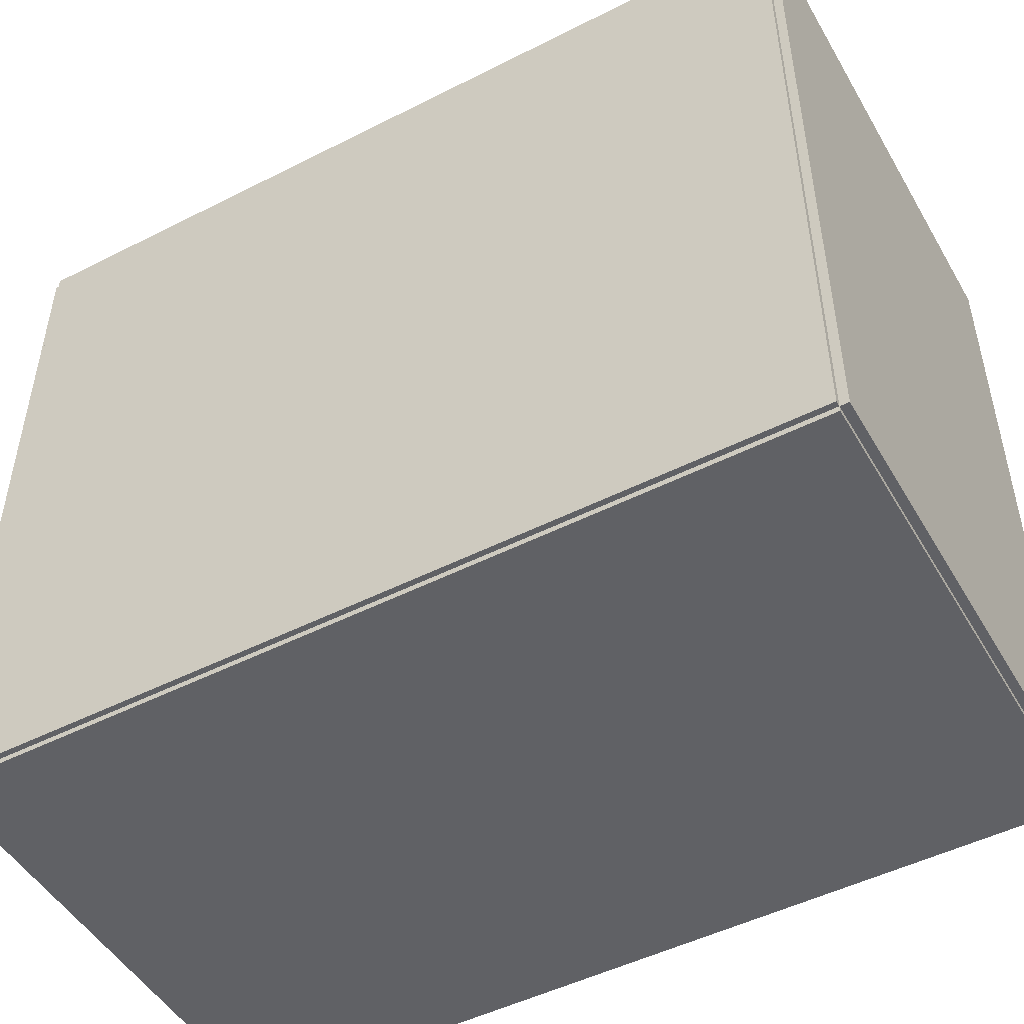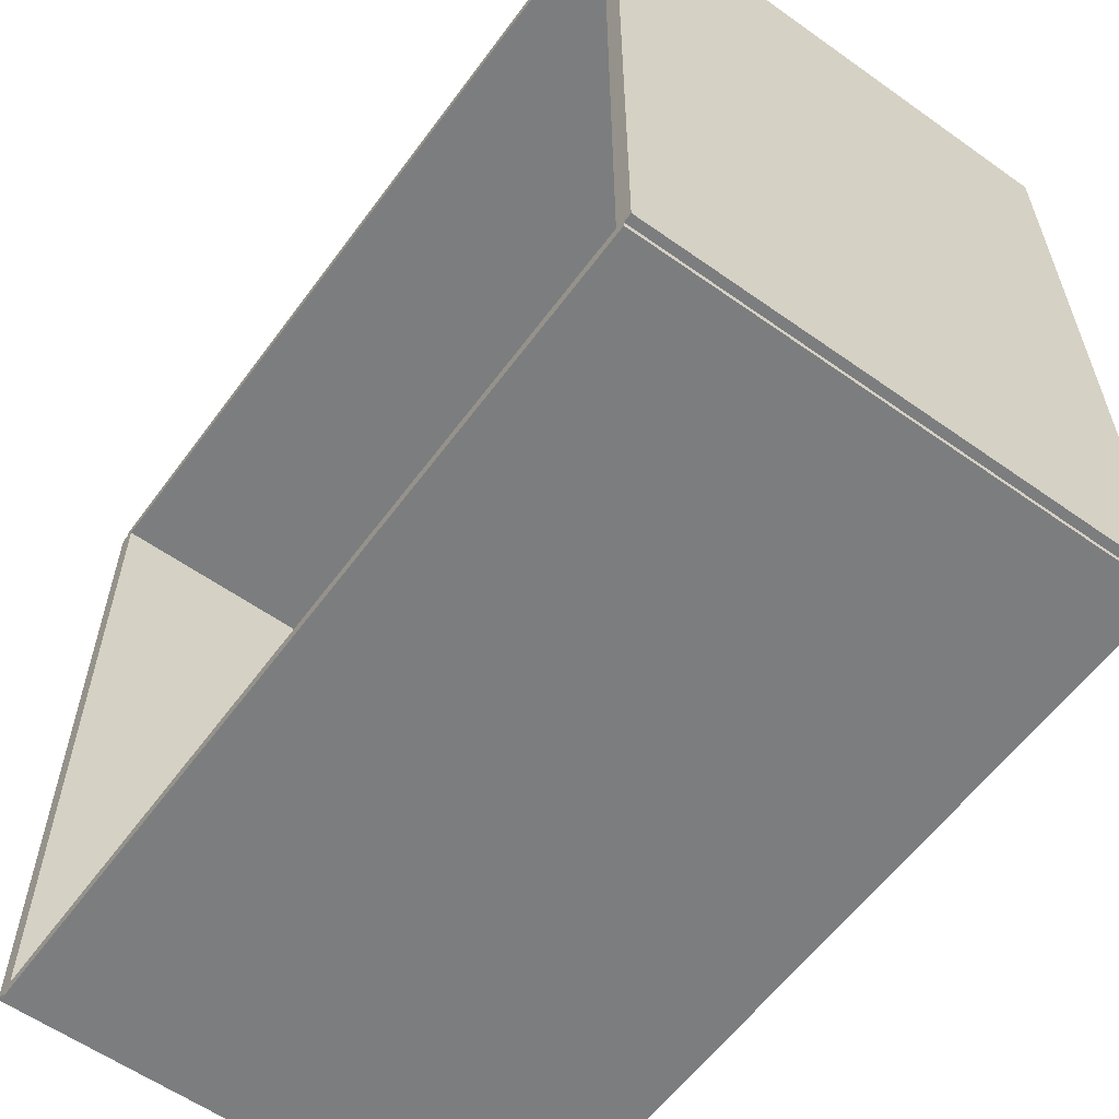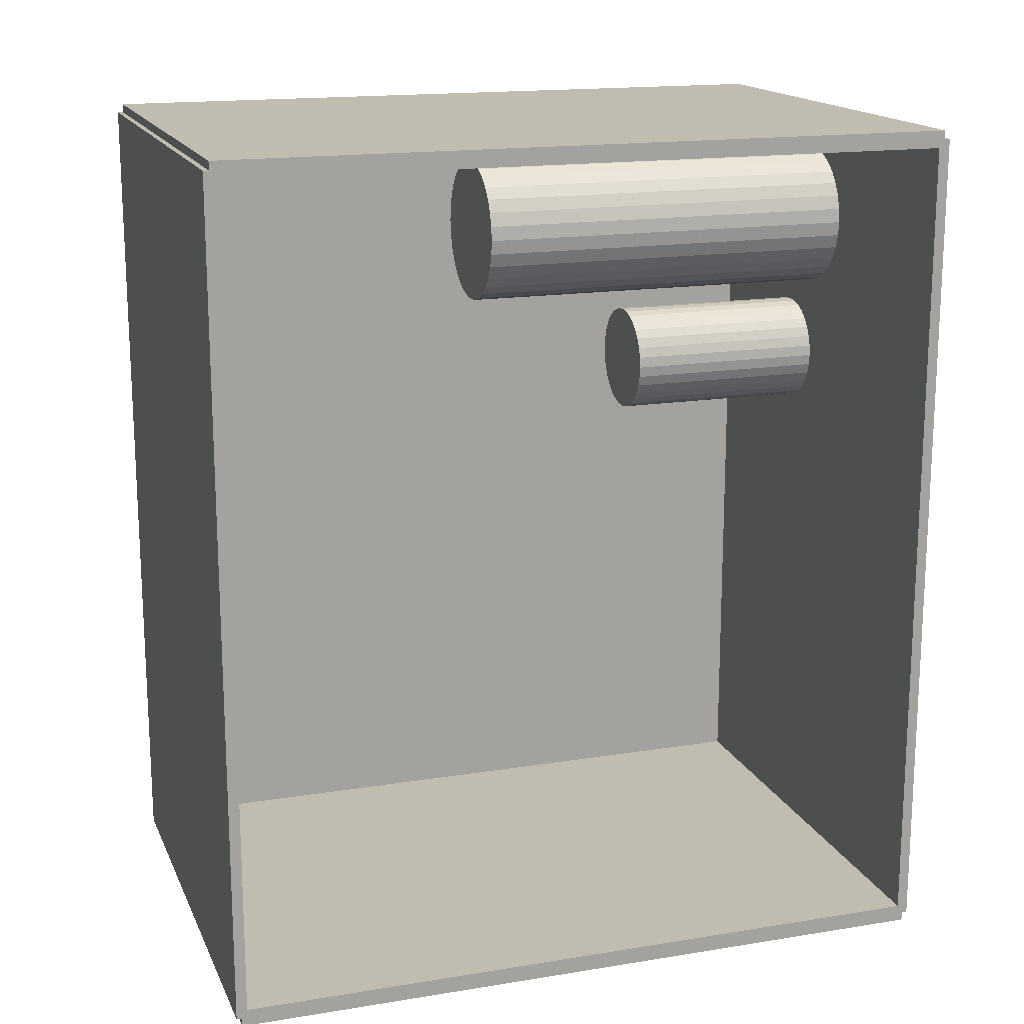
<metadata>
{"format":"obj","ext":"obj","renderer":"f3d","projection":"perspective","resolution":1024,"background":"white","views":[{"elev":-49.2,"azim":-60.7,"up":"+Z"},{"elev":-59.0,"azim":143.9,"up":"+Z"},{"elev":16.5,"azim":71.7,"up":"+Y"}]}
</metadata>
<code>
v -0.09584 -0.1614 -0.002107
v -0.09584 -0.1614 0.002107
v -0.09584 0.1614 -0.002107
v -0.09584 0.1614 0.002107
v 0.09584 -0.1614 -0.002107
v 0.09584 -0.1614 0.002107
v 0.09584 0.1614 -0.002107
v 0.09584 0.1614 0.002107
v -0.09373 -0.1614 0
v -0.09795 -0.1614 0
v -0.09373 0.1614 0
v -0.09795 0.1614 0
v -0.09373 -0.1614 0.2812
v -0.09795 -0.1614 0.2812
v -0.09373 0.1614 0.2812
v -0.09795 0.1614 0.2812
v -0.09584 0.1582 0.2812
v -0.09584 0.1647 0.2812
v -0.09584 0.1582 0
v -0.09584 0.1647 0
v 0.09584 0.1582 0.2812
v 0.09584 0.1647 0.2812
v 0.09584 0.1582 0
v 0.09584 0.1647 0
v -0.09584 -0.1582 0
v -0.09584 -0.1647 0
v -0.09584 -0.1582 0.2812
v -0.09584 -0.1647 0.2812
v 0.09584 -0.1582 0
v 0.09584 -0.1647 0
v 0.09584 -0.1582 0.2812
v 0.09584 -0.1647 0.2812
v -0.09584 -0.1614 0.2791
v -0.09584 -0.1614 0.2834
v -0.09584 0.1614 0.2791
v -0.09584 0.1614 0.2834
v 0.09584 -0.1614 0.2791
v 0.09584 -0.1614 0.2834
v 0.09584 0.1614 0.2791
v 0.09584 0.1614 0.2834
v -0.008894 0.1186 0.004215
v 0.01935 0.1186 0.004215
v 0.01935 0.1186 0.05474
v -0.008894 0.1186 0.05474
v 0.0188 0.1241 0.004215
v 0.0188 0.1241 0.05474
v 0.0172 0.1294 0.004215
v 0.0172 0.1294 0.05474
v 0.01459 0.1343 0.004215
v 0.01459 0.1343 0.05474
v 0.01107 0.1386 0.004215
v 0.01107 0.1386 0.05474
v 0.006795 0.1421 0.004215
v 0.006795 0.1421 0.05474
v 0.001913 0.1447 0.004215
v 0.001913 0.1447 0.05474
v -0.003385 0.1463 0.004215
v -0.003385 0.1463 0.05474
v -0.008894 0.1468 0.004215
v -0.008894 0.1468 0.05474
v -0.0144 0.1463 0.004215
v -0.0144 0.1463 0.05474
v -0.0197 0.1447 0.004215
v -0.0197 0.1447 0.05474
v -0.02458 0.1421 0.004215
v -0.02458 0.1421 0.05474
v -0.02886 0.1386 0.004215
v -0.02886 0.1386 0.05474
v -0.03237 0.1343 0.004215
v -0.03237 0.1343 0.05474
v -0.03498 0.1294 0.004215
v -0.03498 0.1294 0.05474
v -0.03659 0.1241 0.004215
v -0.03659 0.1241 0.05474
v -0.03713 0.1186 0.004215
v -0.03713 0.1186 0.05474
v -0.03659 0.1131 0.004215
v -0.03659 0.1131 0.05474
v -0.03498 0.1078 0.004215
v -0.03498 0.1078 0.05474
v -0.03237 0.1029 0.004215
v -0.03237 0.1029 0.05474
v -0.02886 0.09864 0.004215
v -0.02886 0.09864 0.05474
v -0.02458 0.09513 0.004215
v -0.02458 0.09513 0.05474
v -0.0197 0.09252 0.004215
v -0.0197 0.09252 0.05474
v -0.0144 0.09091 0.004215
v -0.0144 0.09091 0.05474
v -0.008894 0.09037 0.004215
v -0.008894 0.09037 0.05474
v -0.003385 0.09091 0.004215
v -0.003385 0.09091 0.05474
v 0.001913 0.09252 0.004215
v 0.001913 0.09252 0.05474
v 0.006795 0.09513 0.004215
v 0.006795 0.09513 0.05474
v 0.01107 0.09864 0.004215
v 0.01107 0.09864 0.05474
v 0.01459 0.1029 0.004215
v 0.01459 0.1029 0.05474
v 0.0172 0.1078 0.004215
v 0.0172 0.1078 0.05474
v 0.0188 0.1131 0.004215
v 0.0188 0.1131 0.05474
v -0.008894 0.1186 0.05474
v 0.01935 0.1186 0.05474
v 0.01935 0.1186 0.1053
v -0.008894 0.1186 0.1053
v 0.0188 0.1241 0.05474
v 0.0188 0.1241 0.1053
v 0.0172 0.1294 0.05474
v 0.0172 0.1294 0.1053
v 0.01459 0.1343 0.05474
v 0.01459 0.1343 0.1053
v 0.01107 0.1386 0.05474
v 0.01107 0.1386 0.1053
v 0.006795 0.1421 0.05474
v 0.006795 0.1421 0.1053
v 0.001913 0.1447 0.05474
v 0.001913 0.1447 0.1053
v -0.003385 0.1463 0.05474
v -0.003385 0.1463 0.1053
v -0.008894 0.1468 0.05474
v -0.008894 0.1468 0.1053
v -0.0144 0.1463 0.05474
v -0.0144 0.1463 0.1053
v -0.0197 0.1447 0.05474
v -0.0197 0.1447 0.1053
v -0.02458 0.1421 0.05474
v -0.02458 0.1421 0.1053
v -0.02886 0.1386 0.05474
v -0.02886 0.1386 0.1053
v -0.03237 0.1343 0.05474
v -0.03237 0.1343 0.1053
v -0.03498 0.1294 0.05474
v -0.03498 0.1294 0.1053
v -0.03659 0.1241 0.05474
v -0.03659 0.1241 0.1053
v -0.03713 0.1186 0.05474
v -0.03713 0.1186 0.1053
v -0.03659 0.1131 0.05474
v -0.03659 0.1131 0.1053
v -0.03498 0.1078 0.05474
v -0.03498 0.1078 0.1053
v -0.03237 0.1029 0.05474
v -0.03237 0.1029 0.1053
v -0.02886 0.09864 0.05474
v -0.02886 0.09864 0.1053
v -0.02458 0.09513 0.05474
v -0.02458 0.09513 0.1053
v -0.0197 0.09252 0.05474
v -0.0197 0.09252 0.1053
v -0.0144 0.09091 0.05474
v -0.0144 0.09091 0.1053
v -0.008894 0.09037 0.05474
v -0.008894 0.09037 0.1053
v -0.003385 0.09091 0.05474
v -0.003385 0.09091 0.1053
v 0.001913 0.09252 0.05474
v 0.001913 0.09252 0.1053
v 0.006795 0.09513 0.05474
v 0.006795 0.09513 0.1053
v 0.01107 0.09864 0.05474
v 0.01107 0.09864 0.1053
v 0.01459 0.1029 0.05474
v 0.01459 0.1029 0.1053
v 0.0172 0.1078 0.05474
v 0.0172 0.1078 0.1053
v 0.0188 0.1131 0.05474
v 0.0188 0.1131 0.1053
v -0.008894 0.1186 0.1053
v 0.01935 0.1186 0.1053
v 0.01935 0.1186 0.1558
v -0.008894 0.1186 0.1558
v 0.0188 0.1241 0.1053
v 0.0188 0.1241 0.1558
v 0.0172 0.1294 0.1053
v 0.0172 0.1294 0.1558
v 0.01459 0.1343 0.1053
v 0.01459 0.1343 0.1558
v 0.01107 0.1386 0.1053
v 0.01107 0.1386 0.1558
v 0.006795 0.1421 0.1053
v 0.006795 0.1421 0.1558
v 0.001913 0.1447 0.1053
v 0.001913 0.1447 0.1558
v -0.003385 0.1463 0.1053
v -0.003385 0.1463 0.1558
v -0.008894 0.1468 0.1053
v -0.008894 0.1468 0.1558
v -0.0144 0.1463 0.1053
v -0.0144 0.1463 0.1558
v -0.0197 0.1447 0.1053
v -0.0197 0.1447 0.1558
v -0.02458 0.1421 0.1053
v -0.02458 0.1421 0.1558
v -0.02886 0.1386 0.1053
v -0.02886 0.1386 0.1558
v -0.03237 0.1343 0.1053
v -0.03237 0.1343 0.1558
v -0.03498 0.1294 0.1053
v -0.03498 0.1294 0.1558
v -0.03659 0.1241 0.1053
v -0.03659 0.1241 0.1558
v -0.03713 0.1186 0.1053
v -0.03713 0.1186 0.1558
v -0.03659 0.1131 0.1053
v -0.03659 0.1131 0.1558
v -0.03498 0.1078 0.1053
v -0.03498 0.1078 0.1558
v -0.03237 0.1029 0.1053
v -0.03237 0.1029 0.1558
v -0.02886 0.09864 0.1053
v -0.02886 0.09864 0.1558
v -0.02458 0.09513 0.1053
v -0.02458 0.09513 0.1558
v -0.0197 0.09252 0.1053
v -0.0197 0.09252 0.1558
v -0.0144 0.09091 0.1053
v -0.0144 0.09091 0.1558
v -0.008894 0.09037 0.1053
v -0.008894 0.09037 0.1558
v -0.003385 0.09091 0.1053
v -0.003385 0.09091 0.1558
v 0.001913 0.09252 0.1053
v 0.001913 0.09252 0.1558
v 0.006795 0.09513 0.1053
v 0.006795 0.09513 0.1558
v 0.01107 0.09864 0.1053
v 0.01107 0.09864 0.1558
v 0.01459 0.1029 0.1053
v 0.01459 0.1029 0.1558
v 0.0172 0.1078 0.1053
v 0.0172 0.1078 0.1558
v 0.0188 0.1131 0.1053
v 0.0188 0.1131 0.1558
v -0.02447 0.05754 0.004215
v -0.003287 0.05754 0.004215
v -0.003287 0.05754 0.08294
v -0.02447 0.05754 0.08294
v -0.003694 0.06168 0.004215
v -0.003694 0.06168 0.08294
v -0.004899 0.06565 0.004215
v -0.004899 0.06565 0.08294
v -0.006856 0.06931 0.004215
v -0.006856 0.06931 0.08294
v -0.00949 0.07252 0.004215
v -0.00949 0.07252 0.08294
v -0.0127 0.07515 0.004215
v -0.0127 0.07515 0.08294
v -0.01636 0.07711 0.004215
v -0.01636 0.07711 0.08294
v -0.02033 0.07832 0.004215
v -0.02033 0.07832 0.08294
v -0.02447 0.07872 0.004215
v -0.02447 0.07872 0.08294
v -0.0286 0.07832 0.004215
v -0.0286 0.07832 0.08294
v -0.03257 0.07711 0.004215
v -0.03257 0.07711 0.08294
v -0.03623 0.07515 0.004215
v -0.03623 0.07515 0.08294
v -0.03944 0.07252 0.004215
v -0.03944 0.07252 0.08294
v -0.04208 0.06931 0.004215
v -0.04208 0.06931 0.08294
v -0.04403 0.06565 0.004215
v -0.04403 0.06565 0.08294
v -0.04524 0.06168 0.004215
v -0.04524 0.06168 0.08294
v -0.04565 0.05754 0.004215
v -0.04565 0.05754 0.08294
v -0.04524 0.05341 0.004215
v -0.04524 0.05341 0.08294
v -0.04403 0.04944 0.004215
v -0.04403 0.04944 0.08294
v -0.04208 0.04578 0.004215
v -0.04208 0.04578 0.08294
v -0.03944 0.04257 0.004215
v -0.03944 0.04257 0.08294
v -0.03623 0.03993 0.004215
v -0.03623 0.03993 0.08294
v -0.03257 0.03798 0.004215
v -0.03257 0.03798 0.08294
v -0.0286 0.03677 0.004215
v -0.0286 0.03677 0.08294
v -0.02447 0.03636 0.004215
v -0.02447 0.03636 0.08294
v -0.02033 0.03677 0.004215
v -0.02033 0.03677 0.08294
v -0.01636 0.03798 0.004215
v -0.01636 0.03798 0.08294
v -0.0127 0.03993 0.004215
v -0.0127 0.03993 0.08294
v -0.00949 0.04257 0.004215
v -0.00949 0.04257 0.08294
v -0.006856 0.04578 0.004215
v -0.006856 0.04578 0.08294
v -0.004899 0.04944 0.004215
v -0.004899 0.04944 0.08294
v -0.003694 0.05341 0.004215
v -0.003694 0.05341 0.08294
f 2 4 1
f 5 2 1
f 1 4 3
f 3 5 1
f 2 8 4
f 6 2 5
f 6 8 2
f 4 8 3
f 7 5 3
f 3 8 7
f 7 6 5
f 8 6 7
f 10 12 9
f 13 10 9
f 9 12 11
f 11 13 9
f 10 16 12
f 14 10 13
f 14 16 10
f 12 16 11
f 15 13 11
f 11 16 15
f 15 14 13
f 16 14 15
f 18 20 17
f 21 18 17
f 17 20 19
f 19 21 17
f 18 24 20
f 22 18 21
f 22 24 18
f 20 24 19
f 23 21 19
f 19 24 23
f 23 22 21
f 24 22 23
f 26 28 25
f 29 26 25
f 25 28 27
f 27 29 25
f 26 32 28
f 30 26 29
f 30 32 26
f 28 32 27
f 31 29 27
f 27 32 31
f 31 30 29
f 32 30 31
f 34 36 33
f 37 34 33
f 33 36 35
f 35 37 33
f 34 40 36
f 38 34 37
f 38 40 34
f 36 40 35
f 39 37 35
f 35 40 39
f 39 38 37
f 40 38 39
f 42 41 45
f 42 45 43
f 43 45 46
f 43 46 44
f 45 41 47
f 45 47 46
f 46 47 48
f 46 48 44
f 47 41 49
f 47 49 48
f 48 49 50
f 48 50 44
f 49 41 51
f 49 51 50
f 50 51 52
f 50 52 44
f 51 41 53
f 51 53 52
f 52 53 54
f 52 54 44
f 53 41 55
f 53 55 54
f 54 55 56
f 54 56 44
f 55 41 57
f 55 57 56
f 56 57 58
f 56 58 44
f 57 41 59
f 57 59 58
f 58 59 60
f 58 60 44
f 59 41 61
f 59 61 60
f 60 61 62
f 60 62 44
f 61 41 63
f 61 63 62
f 62 63 64
f 62 64 44
f 63 41 65
f 63 65 64
f 64 65 66
f 64 66 44
f 65 41 67
f 65 67 66
f 66 67 68
f 66 68 44
f 67 41 69
f 67 69 68
f 68 69 70
f 68 70 44
f 69 41 71
f 69 71 70
f 70 71 72
f 70 72 44
f 71 41 73
f 71 73 72
f 72 73 74
f 72 74 44
f 73 41 75
f 73 75 74
f 74 75 76
f 74 76 44
f 75 41 77
f 75 77 76
f 76 77 78
f 76 78 44
f 77 41 79
f 77 79 78
f 78 79 80
f 78 80 44
f 79 41 81
f 79 81 80
f 80 81 82
f 80 82 44
f 81 41 83
f 81 83 82
f 82 83 84
f 82 84 44
f 83 41 85
f 83 85 84
f 84 85 86
f 84 86 44
f 85 41 87
f 85 87 86
f 86 87 88
f 86 88 44
f 87 41 89
f 87 89 88
f 88 89 90
f 88 90 44
f 89 41 91
f 89 91 90
f 90 91 92
f 90 92 44
f 91 41 93
f 91 93 92
f 92 93 94
f 92 94 44
f 93 41 95
f 93 95 94
f 94 95 96
f 94 96 44
f 95 41 97
f 95 97 96
f 96 97 98
f 96 98 44
f 97 41 99
f 97 99 98
f 98 99 100
f 98 100 44
f 99 41 101
f 99 101 100
f 100 101 102
f 100 102 44
f 101 41 103
f 101 103 102
f 102 103 104
f 102 104 44
f 103 41 105
f 103 105 104
f 104 105 106
f 104 106 44
f 105 41 42
f 105 42 106
f 106 42 43
f 106 43 44
f 108 107 111
f 108 111 109
f 109 111 112
f 109 112 110
f 111 107 113
f 111 113 112
f 112 113 114
f 112 114 110
f 113 107 115
f 113 115 114
f 114 115 116
f 114 116 110
f 115 107 117
f 115 117 116
f 116 117 118
f 116 118 110
f 117 107 119
f 117 119 118
f 118 119 120
f 118 120 110
f 119 107 121
f 119 121 120
f 120 121 122
f 120 122 110
f 121 107 123
f 121 123 122
f 122 123 124
f 122 124 110
f 123 107 125
f 123 125 124
f 124 125 126
f 124 126 110
f 125 107 127
f 125 127 126
f 126 127 128
f 126 128 110
f 127 107 129
f 127 129 128
f 128 129 130
f 128 130 110
f 129 107 131
f 129 131 130
f 130 131 132
f 130 132 110
f 131 107 133
f 131 133 132
f 132 133 134
f 132 134 110
f 133 107 135
f 133 135 134
f 134 135 136
f 134 136 110
f 135 107 137
f 135 137 136
f 136 137 138
f 136 138 110
f 137 107 139
f 137 139 138
f 138 139 140
f 138 140 110
f 139 107 141
f 139 141 140
f 140 141 142
f 140 142 110
f 141 107 143
f 141 143 142
f 142 143 144
f 142 144 110
f 143 107 145
f 143 145 144
f 144 145 146
f 144 146 110
f 145 107 147
f 145 147 146
f 146 147 148
f 146 148 110
f 147 107 149
f 147 149 148
f 148 149 150
f 148 150 110
f 149 107 151
f 149 151 150
f 150 151 152
f 150 152 110
f 151 107 153
f 151 153 152
f 152 153 154
f 152 154 110
f 153 107 155
f 153 155 154
f 154 155 156
f 154 156 110
f 155 107 157
f 155 157 156
f 156 157 158
f 156 158 110
f 157 107 159
f 157 159 158
f 158 159 160
f 158 160 110
f 159 107 161
f 159 161 160
f 160 161 162
f 160 162 110
f 161 107 163
f 161 163 162
f 162 163 164
f 162 164 110
f 163 107 165
f 163 165 164
f 164 165 166
f 164 166 110
f 165 107 167
f 165 167 166
f 166 167 168
f 166 168 110
f 167 107 169
f 167 169 168
f 168 169 170
f 168 170 110
f 169 107 171
f 169 171 170
f 170 171 172
f 170 172 110
f 171 107 108
f 171 108 172
f 172 108 109
f 172 109 110
f 174 173 177
f 174 177 175
f 175 177 178
f 175 178 176
f 177 173 179
f 177 179 178
f 178 179 180
f 178 180 176
f 179 173 181
f 179 181 180
f 180 181 182
f 180 182 176
f 181 173 183
f 181 183 182
f 182 183 184
f 182 184 176
f 183 173 185
f 183 185 184
f 184 185 186
f 184 186 176
f 185 173 187
f 185 187 186
f 186 187 188
f 186 188 176
f 187 173 189
f 187 189 188
f 188 189 190
f 188 190 176
f 189 173 191
f 189 191 190
f 190 191 192
f 190 192 176
f 191 173 193
f 191 193 192
f 192 193 194
f 192 194 176
f 193 173 195
f 193 195 194
f 194 195 196
f 194 196 176
f 195 173 197
f 195 197 196
f 196 197 198
f 196 198 176
f 197 173 199
f 197 199 198
f 198 199 200
f 198 200 176
f 199 173 201
f 199 201 200
f 200 201 202
f 200 202 176
f 201 173 203
f 201 203 202
f 202 203 204
f 202 204 176
f 203 173 205
f 203 205 204
f 204 205 206
f 204 206 176
f 205 173 207
f 205 207 206
f 206 207 208
f 206 208 176
f 207 173 209
f 207 209 208
f 208 209 210
f 208 210 176
f 209 173 211
f 209 211 210
f 210 211 212
f 210 212 176
f 211 173 213
f 211 213 212
f 212 213 214
f 212 214 176
f 213 173 215
f 213 215 214
f 214 215 216
f 214 216 176
f 215 173 217
f 215 217 216
f 216 217 218
f 216 218 176
f 217 173 219
f 217 219 218
f 218 219 220
f 218 220 176
f 219 173 221
f 219 221 220
f 220 221 222
f 220 222 176
f 221 173 223
f 221 223 222
f 222 223 224
f 222 224 176
f 223 173 225
f 223 225 224
f 224 225 226
f 224 226 176
f 225 173 227
f 225 227 226
f 226 227 228
f 226 228 176
f 227 173 229
f 227 229 228
f 228 229 230
f 228 230 176
f 229 173 231
f 229 231 230
f 230 231 232
f 230 232 176
f 231 173 233
f 231 233 232
f 232 233 234
f 232 234 176
f 233 173 235
f 233 235 234
f 234 235 236
f 234 236 176
f 235 173 237
f 235 237 236
f 236 237 238
f 236 238 176
f 237 173 174
f 237 174 238
f 238 174 175
f 238 175 176
f 240 239 243
f 240 243 241
f 241 243 244
f 241 244 242
f 243 239 245
f 243 245 244
f 244 245 246
f 244 246 242
f 245 239 247
f 245 247 246
f 246 247 248
f 246 248 242
f 247 239 249
f 247 249 248
f 248 249 250
f 248 250 242
f 249 239 251
f 249 251 250
f 250 251 252
f 250 252 242
f 251 239 253
f 251 253 252
f 252 253 254
f 252 254 242
f 253 239 255
f 253 255 254
f 254 255 256
f 254 256 242
f 255 239 257
f 255 257 256
f 256 257 258
f 256 258 242
f 257 239 259
f 257 259 258
f 258 259 260
f 258 260 242
f 259 239 261
f 259 261 260
f 260 261 262
f 260 262 242
f 261 239 263
f 261 263 262
f 262 263 264
f 262 264 242
f 263 239 265
f 263 265 264
f 264 265 266
f 264 266 242
f 265 239 267
f 265 267 266
f 266 267 268
f 266 268 242
f 267 239 269
f 267 269 268
f 268 269 270
f 268 270 242
f 269 239 271
f 269 271 270
f 270 271 272
f 270 272 242
f 271 239 273
f 271 273 272
f 272 273 274
f 272 274 242
f 273 239 275
f 273 275 274
f 274 275 276
f 274 276 242
f 275 239 277
f 275 277 276
f 276 277 278
f 276 278 242
f 277 239 279
f 277 279 278
f 278 279 280
f 278 280 242
f 279 239 281
f 279 281 280
f 280 281 282
f 280 282 242
f 281 239 283
f 281 283 282
f 282 283 284
f 282 284 242
f 283 239 285
f 283 285 284
f 284 285 286
f 284 286 242
f 285 239 287
f 285 287 286
f 286 287 288
f 286 288 242
f 287 239 289
f 287 289 288
f 288 289 290
f 288 290 242
f 289 239 291
f 289 291 290
f 290 291 292
f 290 292 242
f 291 239 293
f 291 293 292
f 292 293 294
f 292 294 242
f 293 239 295
f 293 295 294
f 294 295 296
f 294 296 242
f 295 239 297
f 295 297 296
f 296 297 298
f 296 298 242
f 297 239 299
f 297 299 298
f 298 299 300
f 298 300 242
f 299 239 301
f 299 301 300
f 300 301 302
f 300 302 242
f 301 239 303
f 301 303 302
f 302 303 304
f 302 304 242
f 303 239 240
f 303 240 304
f 304 240 241
f 304 241 242

</code>
